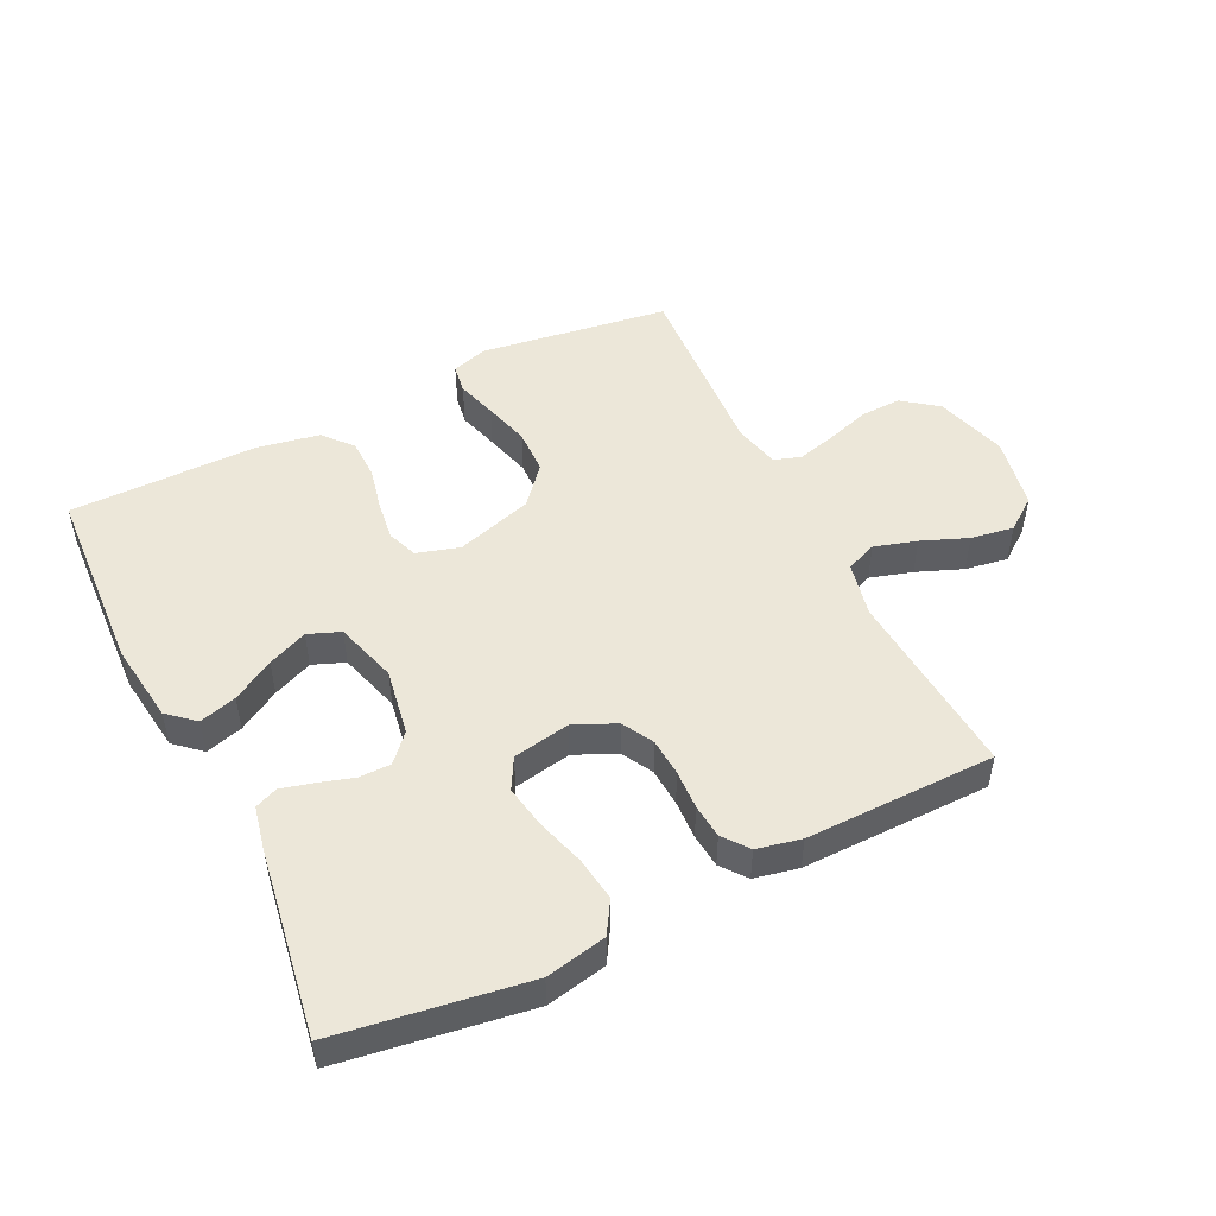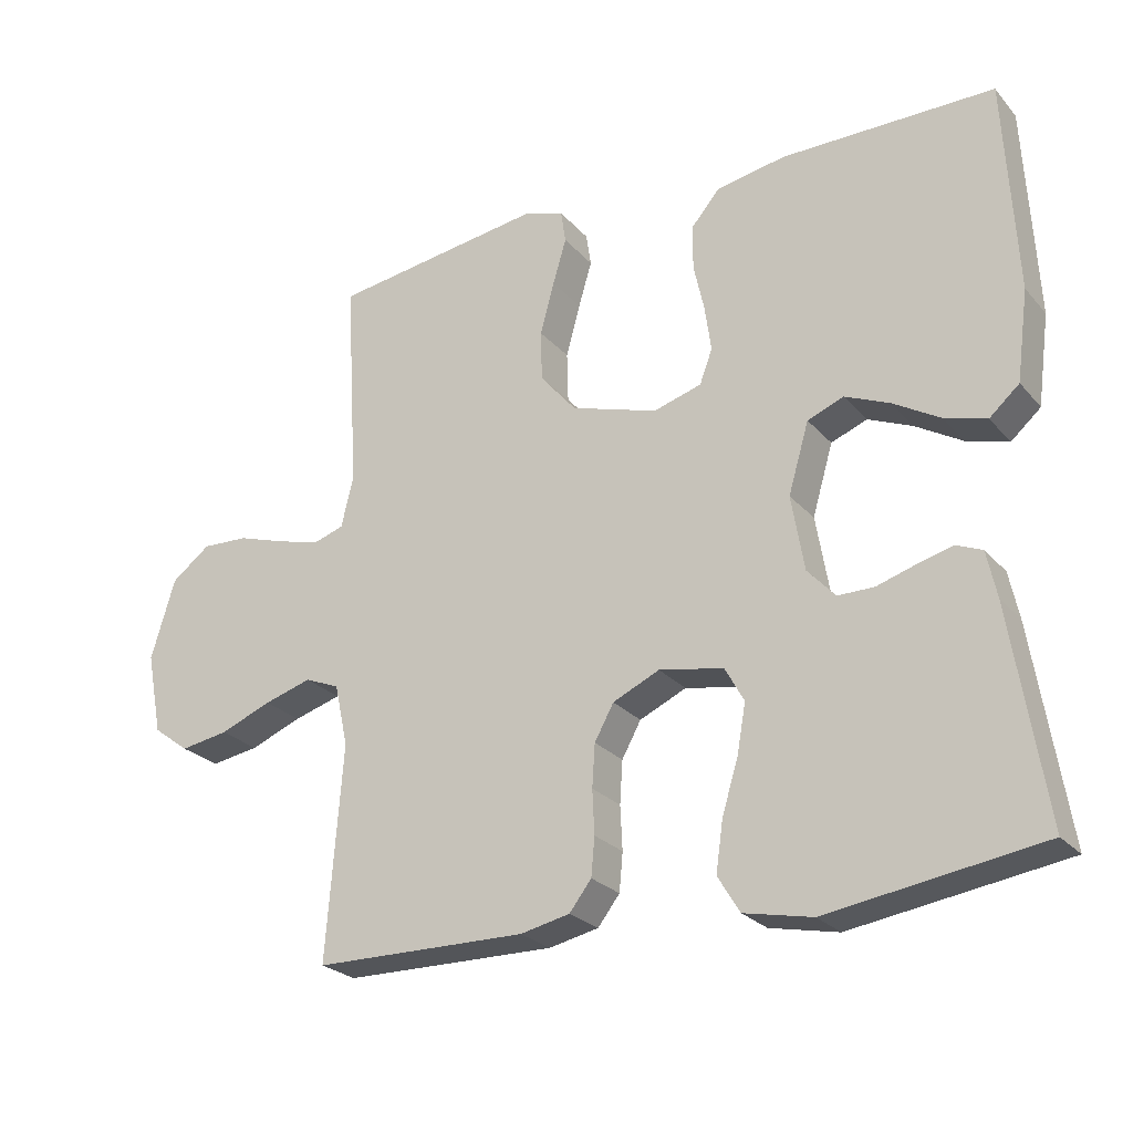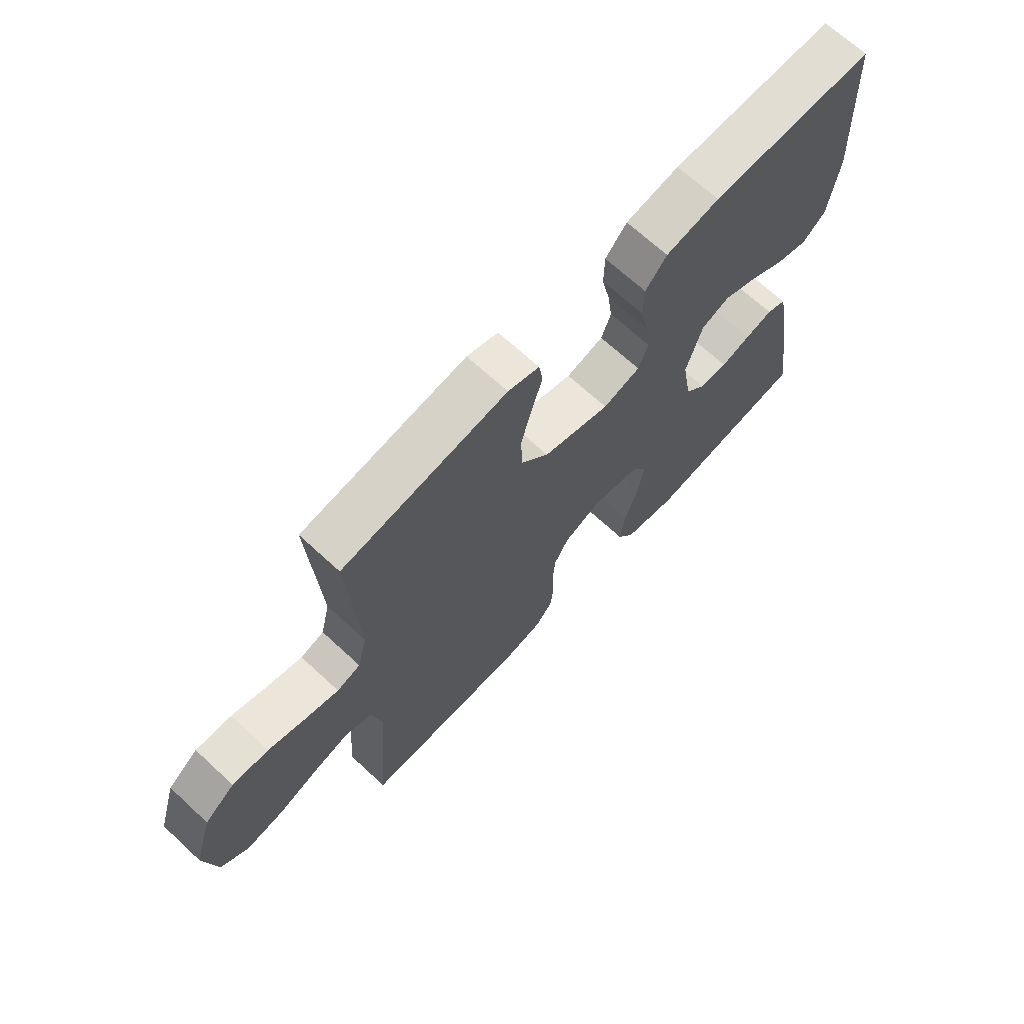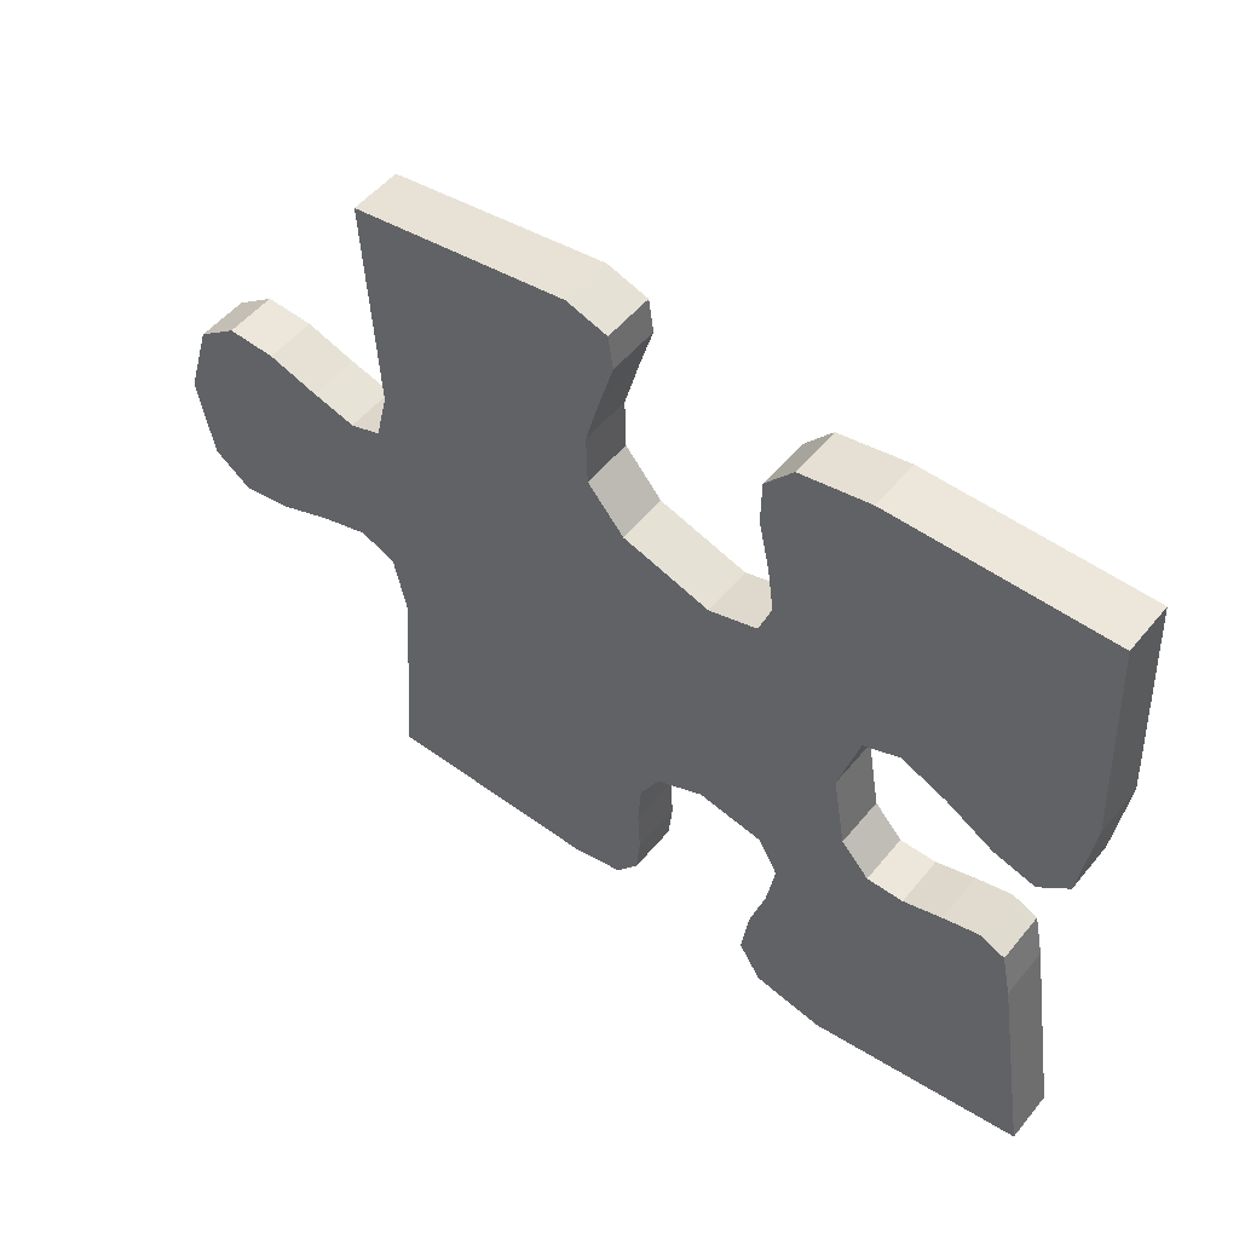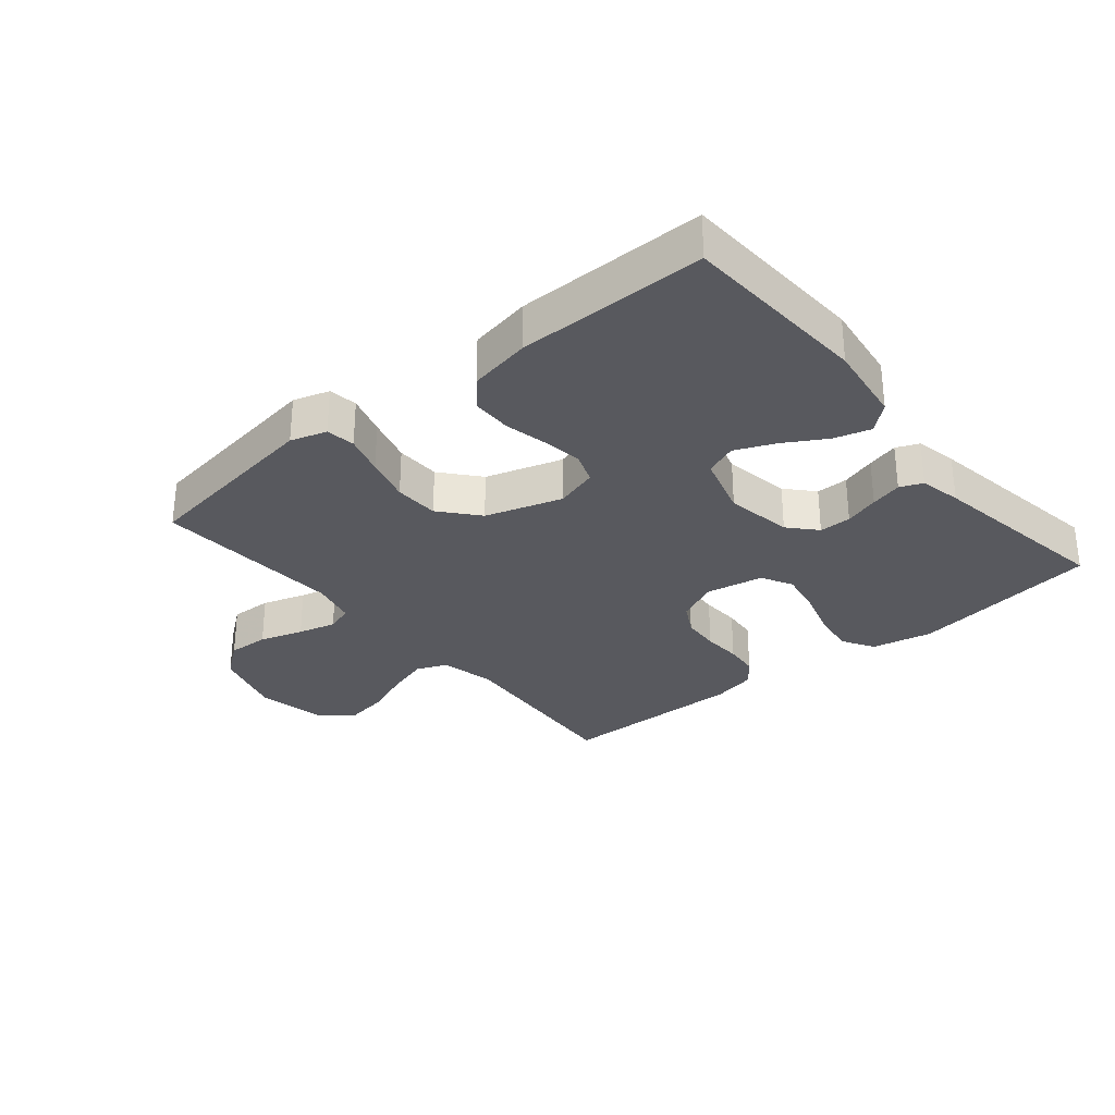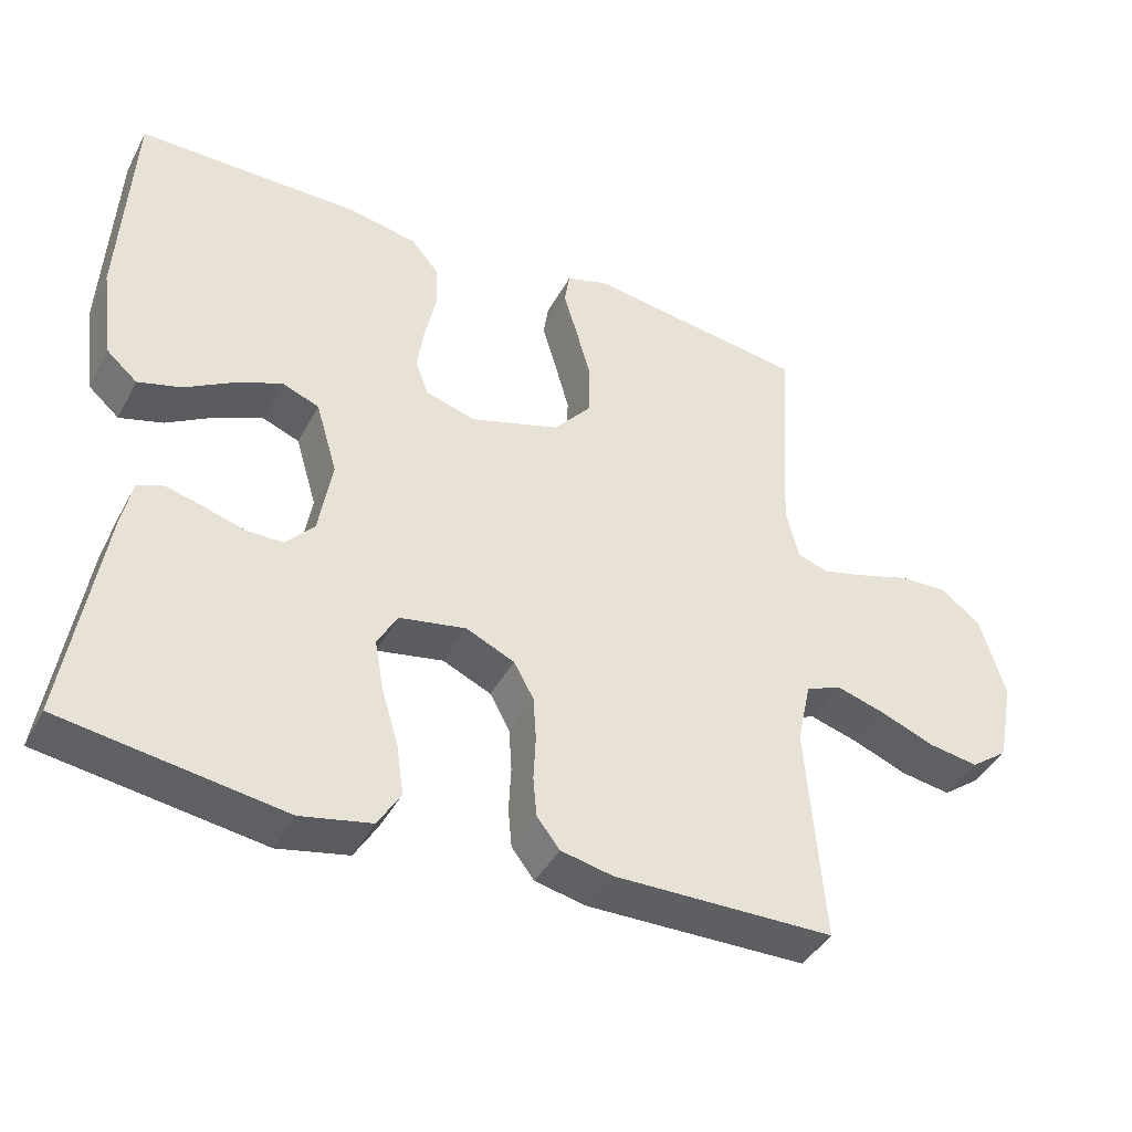
<metadata>
{"format":"obj","ext":"obj","renderer":"f3d","projection":"perspective","resolution":1024,"background":"white","views":[{"elev":49.7,"azim":153.9,"up":"+Y"},{"elev":-24.9,"azim":30.7,"up":"+Z"},{"elev":68.3,"azim":-47.2,"up":"+Z"},{"elev":51.9,"azim":38.1,"up":"+Z"},{"elev":-30.4,"azim":39.7,"up":"+Y"},{"elev":-41.8,"azim":153.8,"up":"+Z"}]}
</metadata>
<code>
v 0.5 0.07 -0.5
v 0.2 0.07 -0.545
v 0.104 0.07 -0.525
v 0.073 0.07 -0.474
v 0.083 0.07 -0.404
v 0.106 0.07 -0.328
v 0.118 0.07 -0.26
v 0.091 0.07 -0.211
v 0 0.07 -0.194
v -0.066 0.07 -0.224
v -0.093 0.07 -0.273
v -0.097 0.07 -0.333
v -0.094 0.07 -0.395
v -0.099 0.07 -0.449
v -0.13 0.07 -0.489
v -0.2 0.07 -0.504
v -0.5 0.07 -0.5
v -0.477 0.07 -0.2
v -0.496 0.07 -0.113
v -0.545 0.07 -0.093
v -0.612 0.07 -0.113
v -0.685 0.07 -0.142
v -0.753 0.07 -0.153
v -0.804 0.07 -0.115
v -0.826 0.07 0
v -0.792 0.07 0.113
v -0.737 0.07 0.155
v -0.671 0.07 0.152
v -0.602 0.07 0.13
v -0.542 0.07 0.114
v -0.499 0.07 0.128
v -0.482 0.07 0.2
v -0.5 0.07 0.5
v -0.2 0.07 0.543
v -0.143 0.07 0.525
v -0.136 0.07 0.479
v -0.155 0.07 0.415
v -0.175 0.07 0.342
v -0.173 0.07 0.271
v -0.122 0.07 0.211
v 0 0.07 0.173
v 0.068 0.07 0.193
v 0.086 0.07 0.241
v 0.077 0.07 0.305
v 0.062 0.07 0.373
v 0.063 0.07 0.436
v 0.102 0.07 0.482
v 0.2 0.07 0.5
v 0.5 0.07 0.5
v 0.516 0.07 0.2
v 0.499 0.07 0.073
v 0.457 0.07 0.036
v 0.398 0.07 0.053
v 0.332 0.07 0.092
v 0.269 0.07 0.119
v 0.218 0.07 0.099
v 0.189 0.07 0
v 0.207 0.07 -0.106
v 0.246 0.07 -0.149
v 0.297 0.07 -0.149
v 0.352 0.07 -0.132
v 0.402 0.07 -0.119
v 0.438 0.07 -0.134
v 0.452 0.07 -0.2
v 0.5 0 -0.5
v 0.2 0 -0.545
v 0.104 0 -0.525
v 0.073 0 -0.474
v 0.083 0 -0.404
v 0.106 0 -0.328
v 0.118 0 -0.26
v 0.091 0 -0.211
v 0 0 -0.194
v -0.066 0 -0.224
v -0.093 0 -0.273
v -0.097 0 -0.333
v -0.094 0 -0.395
v -0.099 0 -0.449
v -0.13 0 -0.489
v -0.2 0 -0.504
v -0.5 0 -0.5
v -0.477 0 -0.2
v -0.496 0 -0.113
v -0.545 0 -0.093
v -0.612 0 -0.113
v -0.685 0 -0.142
v -0.753 0 -0.153
v -0.804 0 -0.115
v -0.826 0 0
v -0.792 0 0.113
v -0.737 0 0.155
v -0.671 0 0.152
v -0.602 0 0.13
v -0.542 0 0.114
v -0.499 0 0.128
v -0.482 0 0.2
v -0.5 0 0.5
v -0.2 0 0.543
v -0.143 0 0.525
v -0.136 0 0.479
v -0.155 0 0.415
v -0.175 0 0.342
v -0.173 0 0.271
v -0.122 0 0.211
v 0 0 0.173
v 0.068 0 0.193
v 0.086 0 0.241
v 0.077 0 0.305
v 0.062 0 0.373
v 0.063 0 0.436
v 0.102 0 0.482
v 0.2 0 0.5
v 0.5 0 0.5
v 0.516 0 0.2
v 0.499 0 0.073
v 0.457 0 0.036
v 0.398 0 0.053
v 0.332 0 0.092
v 0.269 0 0.119
v 0.218 0 0.099
v 0.189 0 0
v 0.207 0 -0.106
v 0.246 0 -0.149
v 0.297 0 -0.149
v 0.352 0 -0.132
v 0.402 0 -0.119
v 0.438 0 -0.134
v 0.452 0 -0.2
f 60 61 62 63
f 60 63 64 1
f 51 52 53 54
f 51 54 55
f 50 51 55
f 49 50 55
f 48 49 55 56
f 44 45 46 47
f 43 44 47 48
f 42 43 48 56
f 34 35 36 37
f 32 33 34 37
f 31 32 37 38
f 26 27 28 29
f 26 29 30
f 25 26 30
f 24 25 30 31
f 21 22 23 24
f 20 21 24 31
f 15 16 17 18
f 15 18 19
f 12 13 14 15
f 11 12 15 19
f 10 11 19 20
f 3 4 5 6
f 3 6 7
f 2 3 7
f 59 60 1 2
f 58 59 2 7
f 57 58 7 8
f 41 42 56 57
f 40 41 57 8
f 39 40 8 9
f 20 31 38 39
f 9 10 20 39
f 127 126 125 124
f 65 128 127 124
f 118 117 116 115
f 119 118 115
f 119 115 114
f 119 114 113
f 120 119 113 112
f 111 110 109 108
f 112 111 108 107
f 120 112 107 106
f 101 100 99 98
f 101 98 97 96
f 102 101 96 95
f 93 92 91 90
f 94 93 90
f 94 90 89
f 95 94 89 88
f 88 87 86 85
f 95 88 85 84
f 82 81 80 79
f 83 82 79
f 79 78 77 76
f 83 79 76 75
f 84 83 75 74
f 70 69 68 67
f 71 70 67
f 71 67 66
f 66 65 124 123
f 71 66 123 122
f 72 71 122 121
f 121 120 106 105
f 72 121 105 104
f 73 72 104 103
f 103 102 95 84
f 103 84 74 73
f 1 65 66 2
f 2 66 67 3
f 3 67 68 4
f 4 68 69 5
f 5 69 70 6
f 6 70 71 7
f 7 71 72 8
f 8 72 73 9
f 9 73 74 10
f 10 74 75 11
f 11 75 76 12
f 12 76 77 13
f 13 77 78 14
f 14 78 79 15
f 15 79 80 16
f 16 80 81 17
f 17 81 82 18
f 18 82 83 19
f 19 83 84 20
f 20 84 85 21
f 21 85 86 22
f 22 86 87 23
f 23 87 88 24
f 24 88 89 25
f 25 89 90 26
f 26 90 91 27
f 27 91 92 28
f 28 92 93 29
f 29 93 94 30
f 30 94 95 31
f 31 95 96 32
f 32 96 97 33
f 33 97 98 34
f 34 98 99 35
f 35 99 100 36
f 36 100 101 37
f 37 101 102 38
f 38 102 103 39
f 39 103 104 40
f 40 104 105 41
f 41 105 106 42
f 42 106 107 43
f 43 107 108 44
f 44 108 109 45
f 45 109 110 46
f 46 110 111 47
f 47 111 112 48
f 48 112 113 49
f 49 113 114 50
f 50 114 115 51
f 51 115 116 52
f 52 116 117 53
f 53 117 118 54
f 54 118 119 55
f 55 119 120 56
f 56 120 121 57
f 57 121 122 58
f 58 122 123 59
f 59 123 124 60
f 60 124 125 61
f 61 125 126 62
f 62 126 127 63
f 63 127 128 64
f 64 128 65 1

</code>
